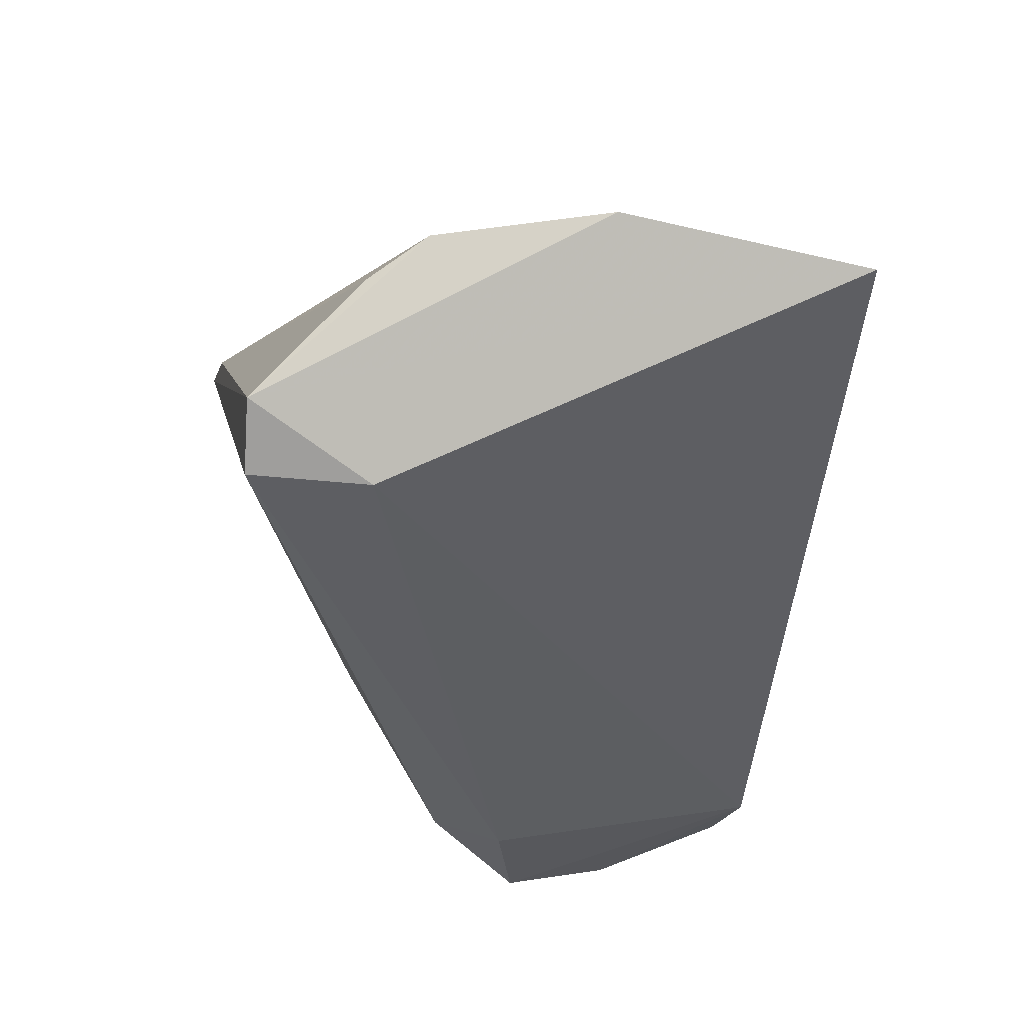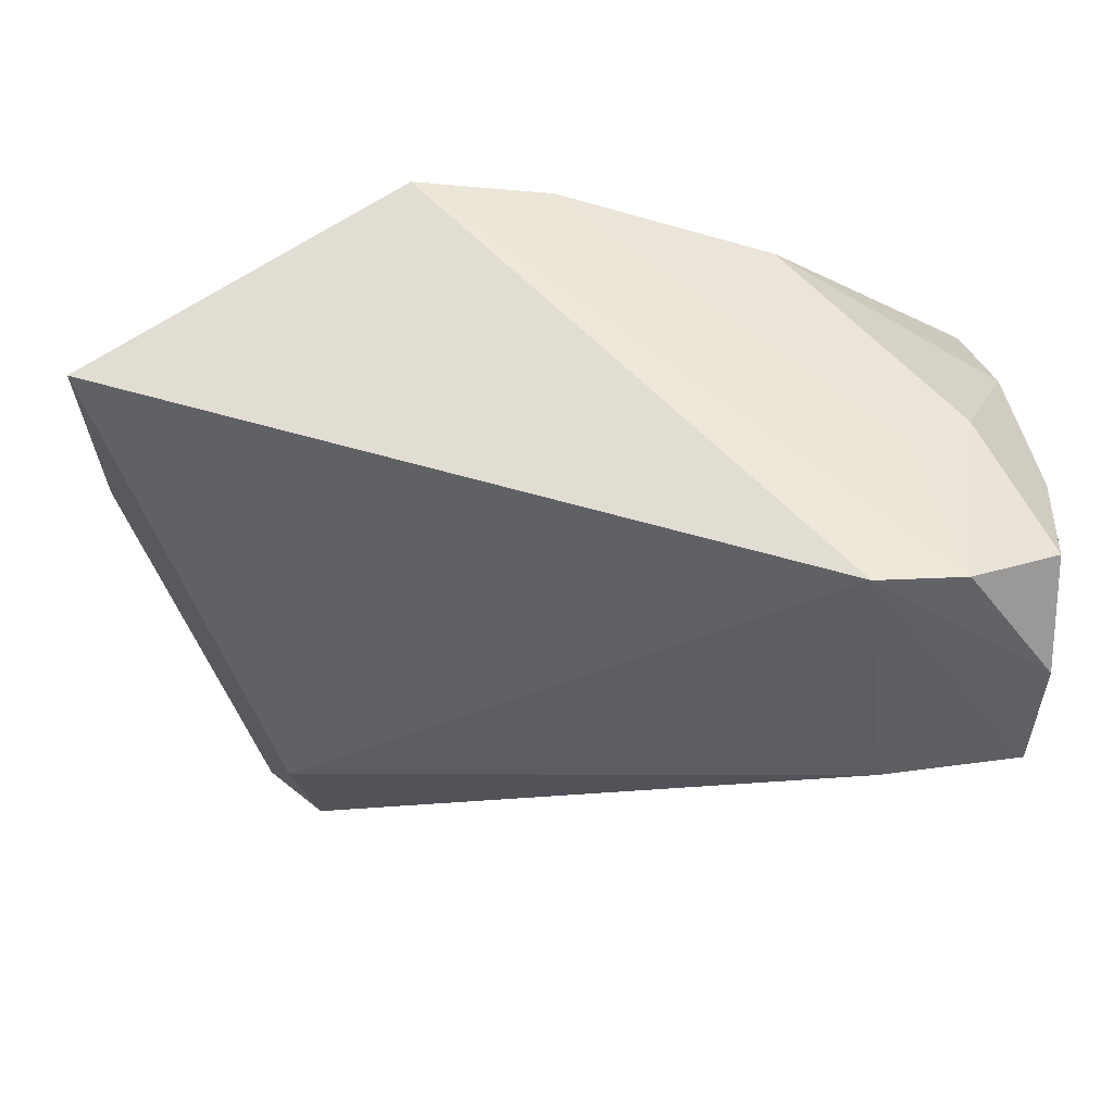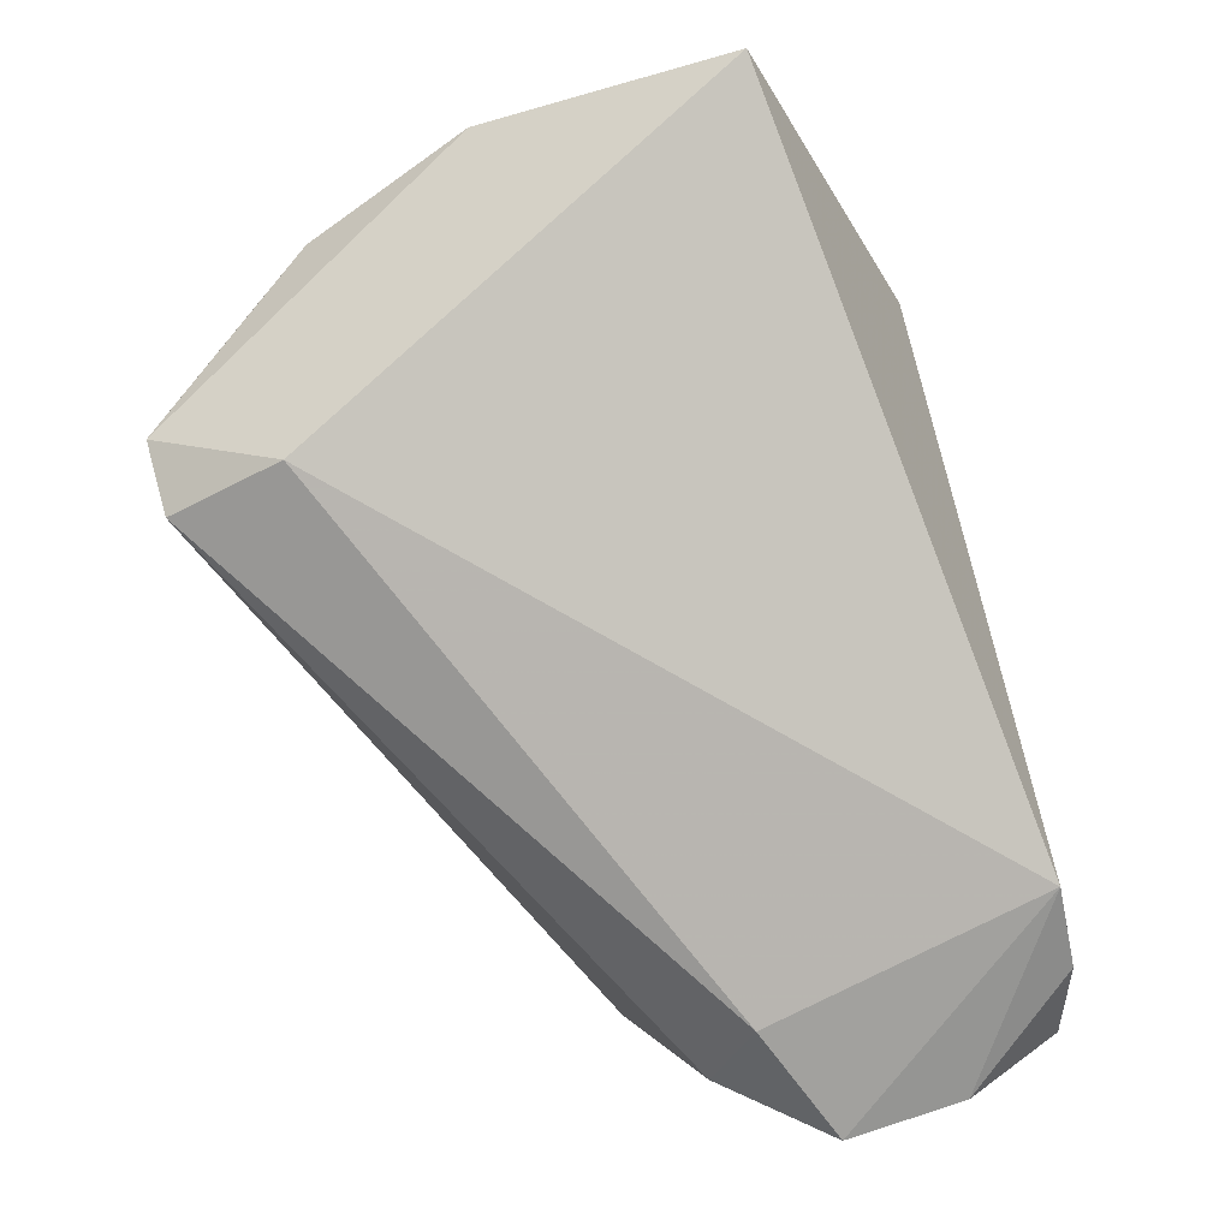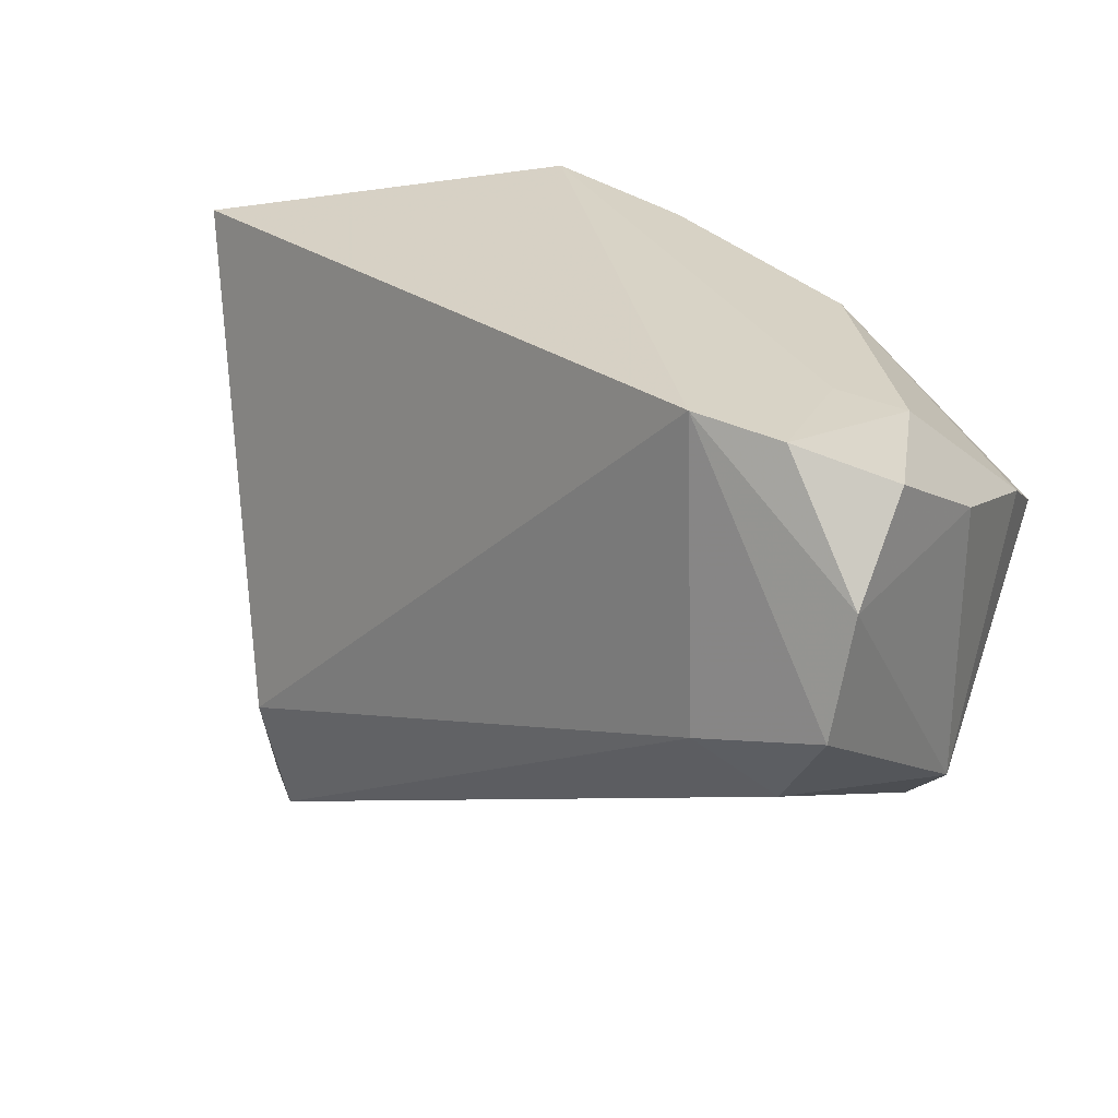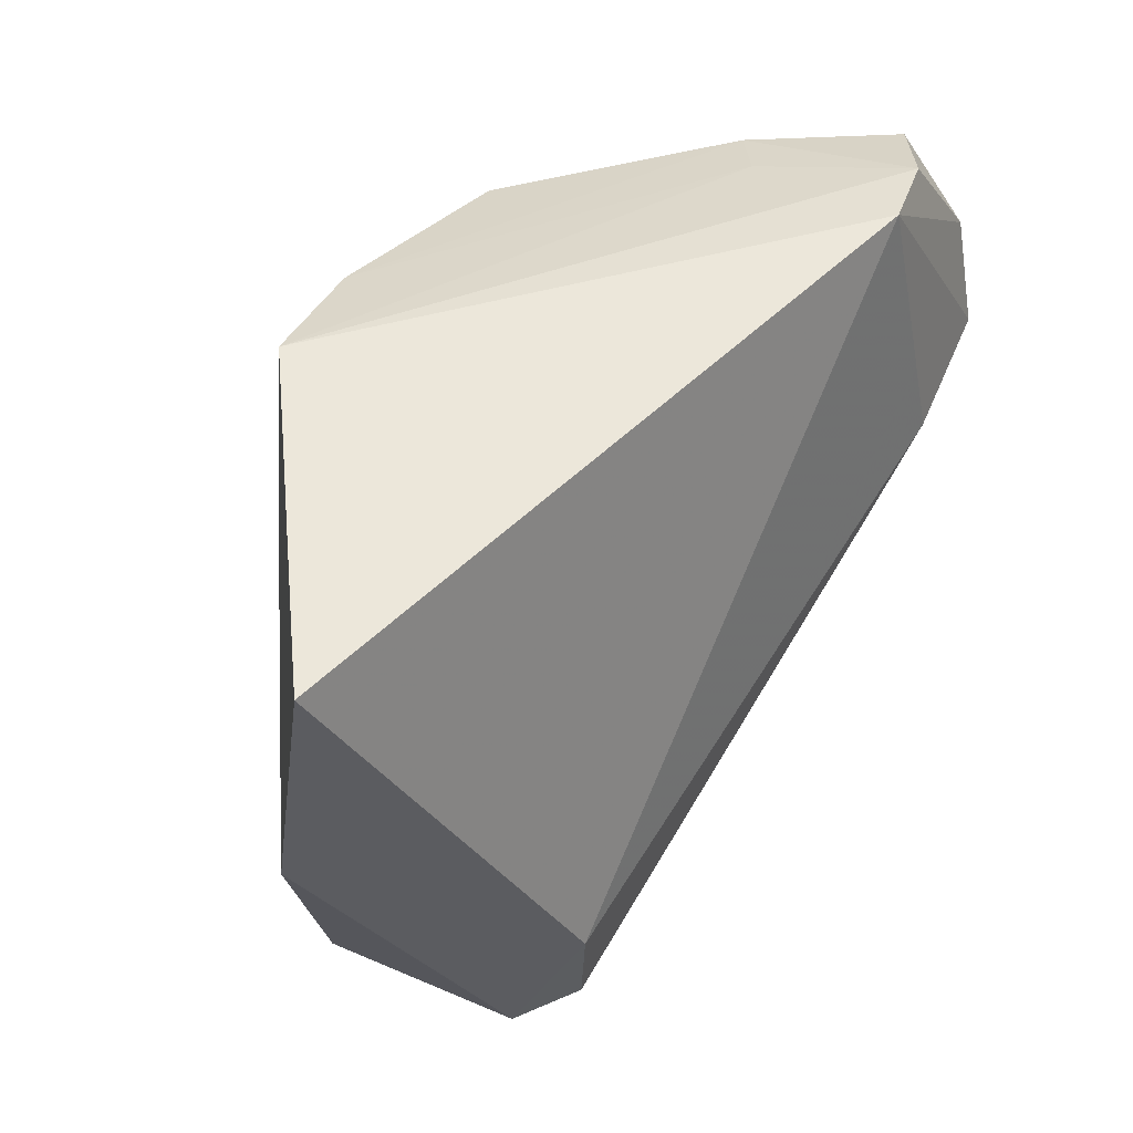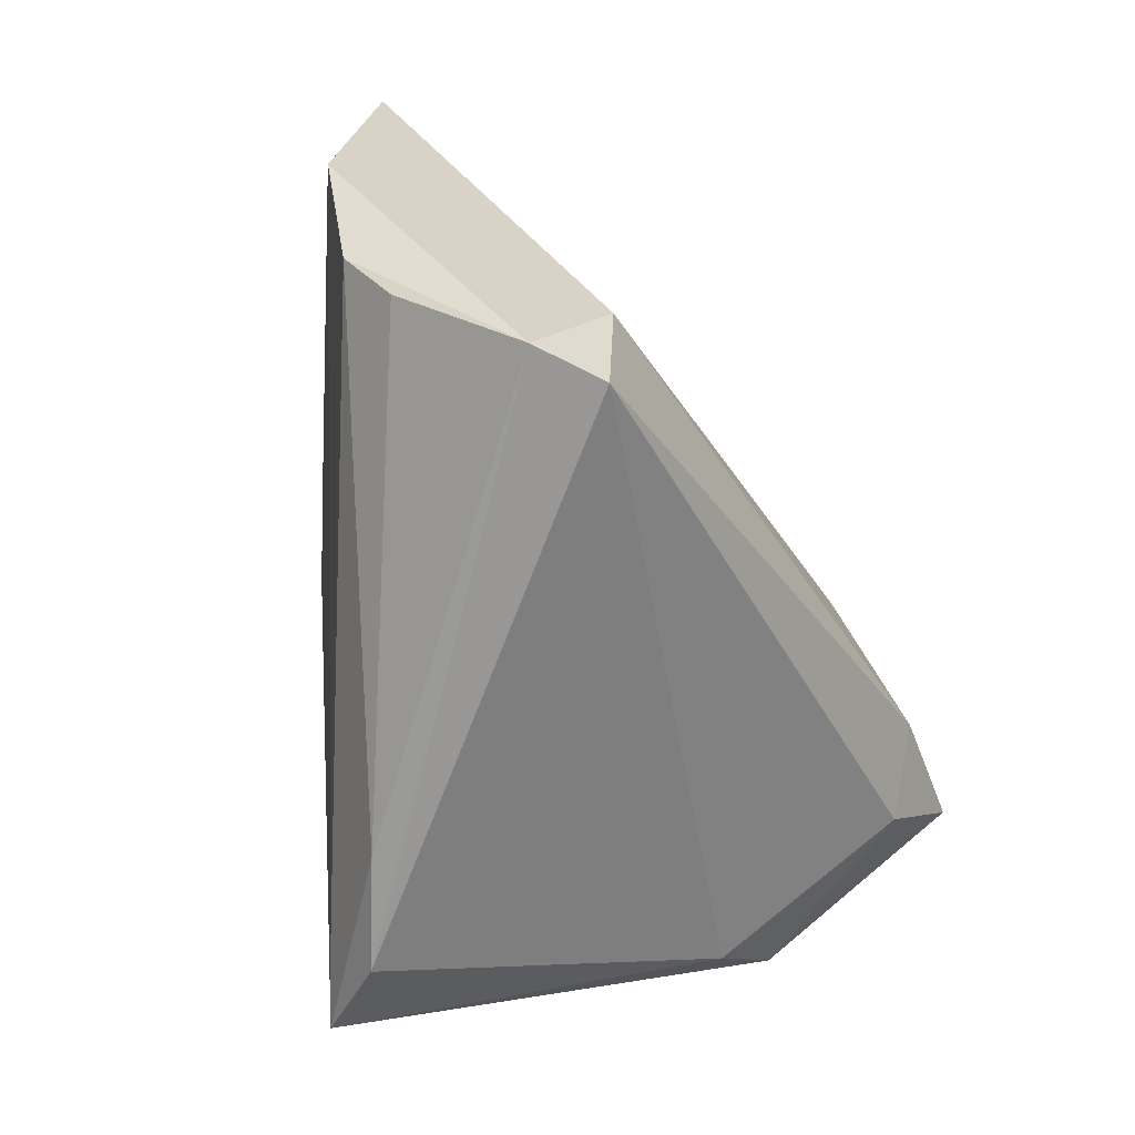
<metadata>
{"format":"obj","ext":"obj","renderer":"f3d","projection":"perspective","resolution":1024,"background":"white","views":[{"elev":-23.1,"azim":78.7,"up":"+Z"},{"elev":58.7,"azim":172.7,"up":"+Y"},{"elev":-59.3,"azim":108.8,"up":"+Z"},{"elev":29.0,"azim":-154.6,"up":"+Y"},{"elev":47.1,"azim":107.5,"up":"+Y"},{"elev":-68.4,"azim":103.5,"up":"+Y"}]}
</metadata>
<code>
v 0.02758 -0.03165 -0.01027
v -0.04492 -0.00685 -0.01071
v -0.04492 0.02128 -0.0109
v -0.04492 0.01532 0.005355
v -0.02406 0.03265 -0.02553
v 0.03003 -0.01953 -0.01139
v -0.02214 -0.03265 0.02393
v -0.04008 0.007772 -0.03209
v -0.002495 0.0185 0.02806
v -0.0341 -0.00264 -0.02657
v 0.03958 -0.01596 0.011
v -0.04122 0.01942 -0.02962
v -0.04222 0.02834 -0.02258
v -0.002753 0.02977 0.02281
v -0.01084 -0.03243 0.02079
v 0.03682 -0.02175 0.006962
v -0.02142 -0.02618 0.02816
v 0.01895 0.02312 0.02132
v -0.03292 0.03161 -0.02566
v -0.02708 0.003811 -0.03035
v 0.005188 0.02268 0.02623
v -0.02989 -0.02789 0.03036
v -0.0233 0.02637 0.01547
v -0.03123 0.02936 -0.009463
v 0.04474 0.001454 0.01263
v -0.03997 -0.0129 -0.006462
v -0.0349 -0.01606 0.03209
v -0.03758 0.02738 -0.006936
v 0.03269 -0.03216 -0.004543
v -0.04379 0.009466 0.01519
v 0.01099 0.03265 0.02364
v 0.04492 0.02718 0.00905
v -0.03925 -0.004675 0.02516
f 6 32 29
f 6 5 32
f 27 14 33
f 33 2 27
f 33 30 2
f 14 23 33
f 33 23 30
f 2 30 4
f 30 23 4
f 1 6 29
f 29 7 1
f 27 2 22
f 15 7 29
f 15 22 7
f 29 32 25
f 25 11 29
f 5 19 31
f 32 5 31
f 31 25 32
f 14 31 24
f 24 31 19
f 2 4 3
f 13 19 12
f 12 3 13
f 12 19 5
f 5 8 12
f 12 8 2
f 2 3 12
f 2 8 10
f 5 6 20
f 20 8 5
f 6 1 20
f 1 10 20
f 20 10 8
f 26 22 2
f 7 22 26
f 2 10 26
f 26 1 7
f 26 10 1
f 29 11 16
f 16 15 29
f 11 15 16
f 9 25 21
f 27 22 9
f 9 14 27
f 21 31 9
f 9 31 14
f 21 25 18
f 18 31 21
f 25 31 18
f 28 23 14
f 14 24 28
f 28 4 23
f 28 19 13
f 28 24 19
f 13 3 28
f 28 3 4
f 17 9 22
f 25 9 17
f 11 25 17
f 17 15 11
f 22 15 17

</code>
